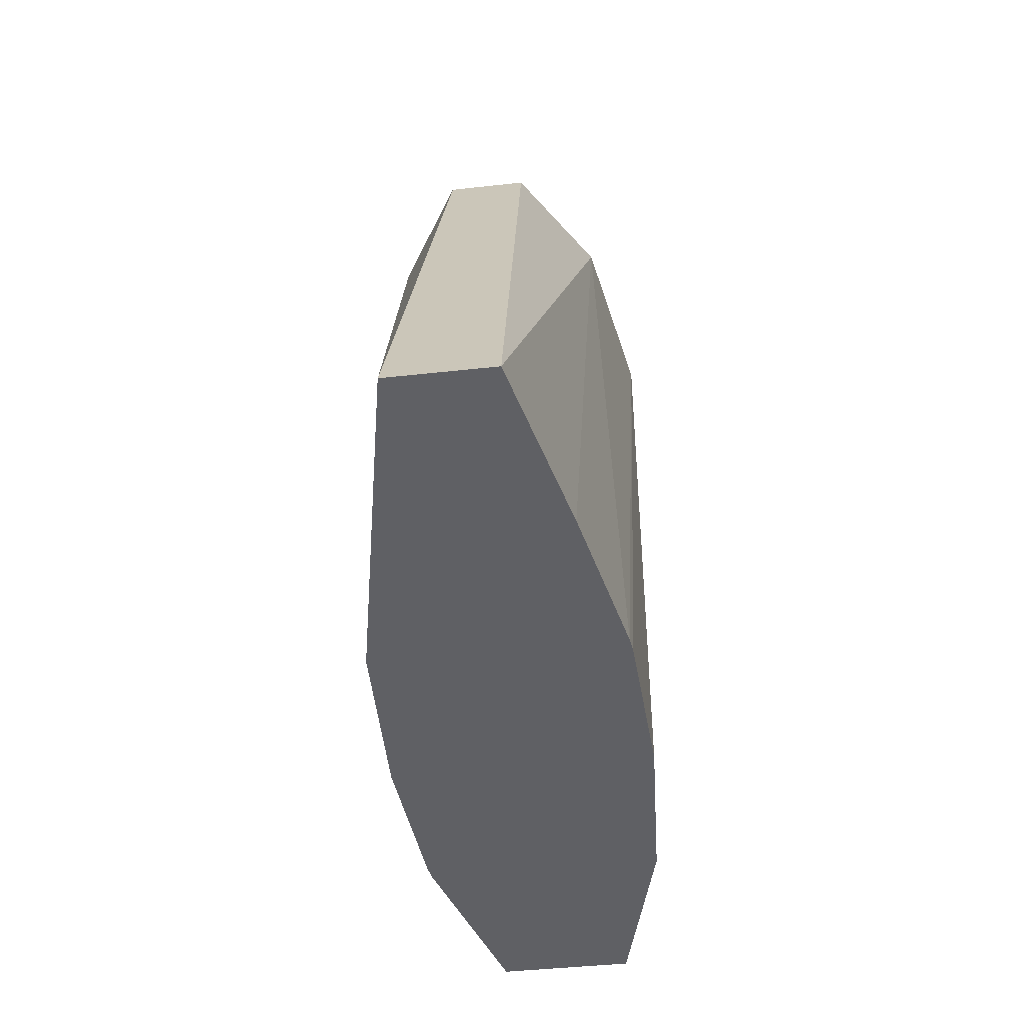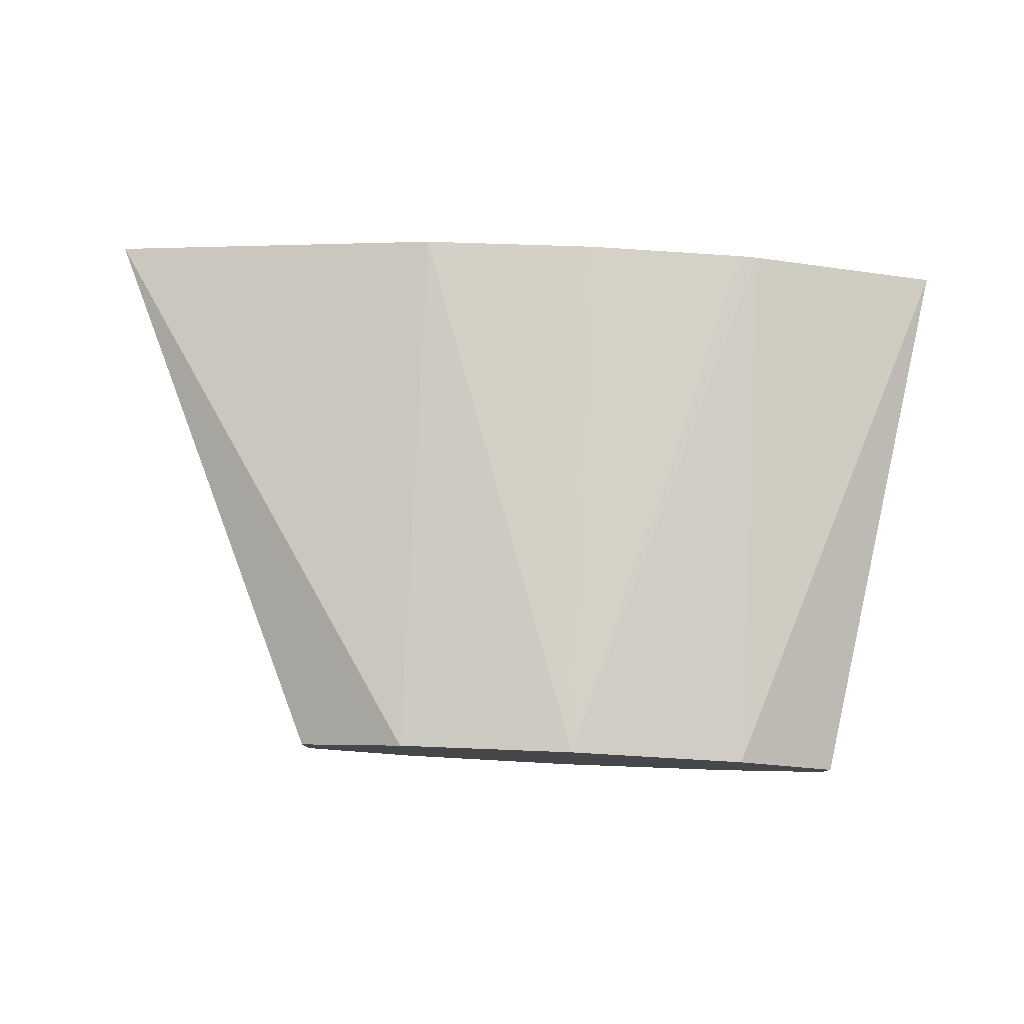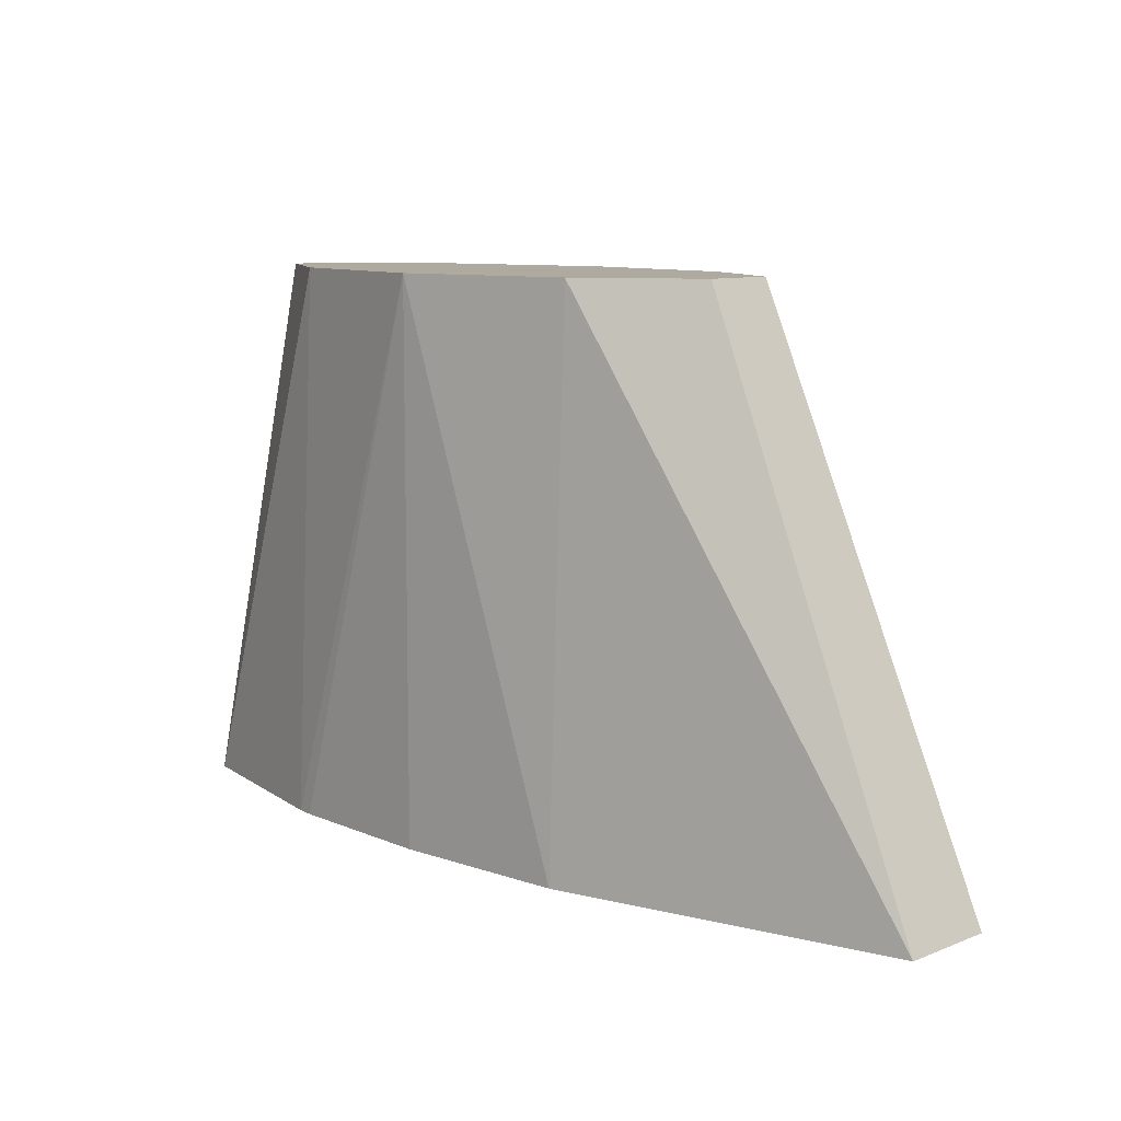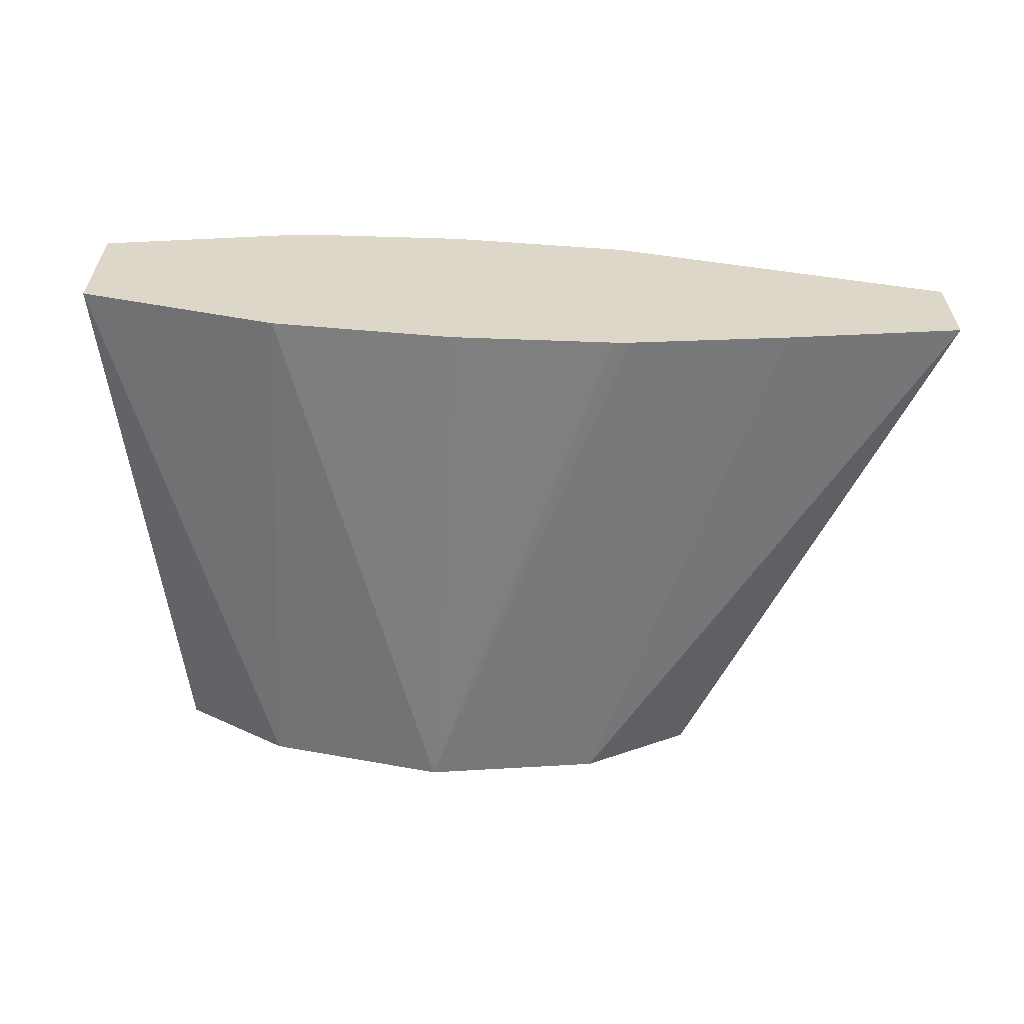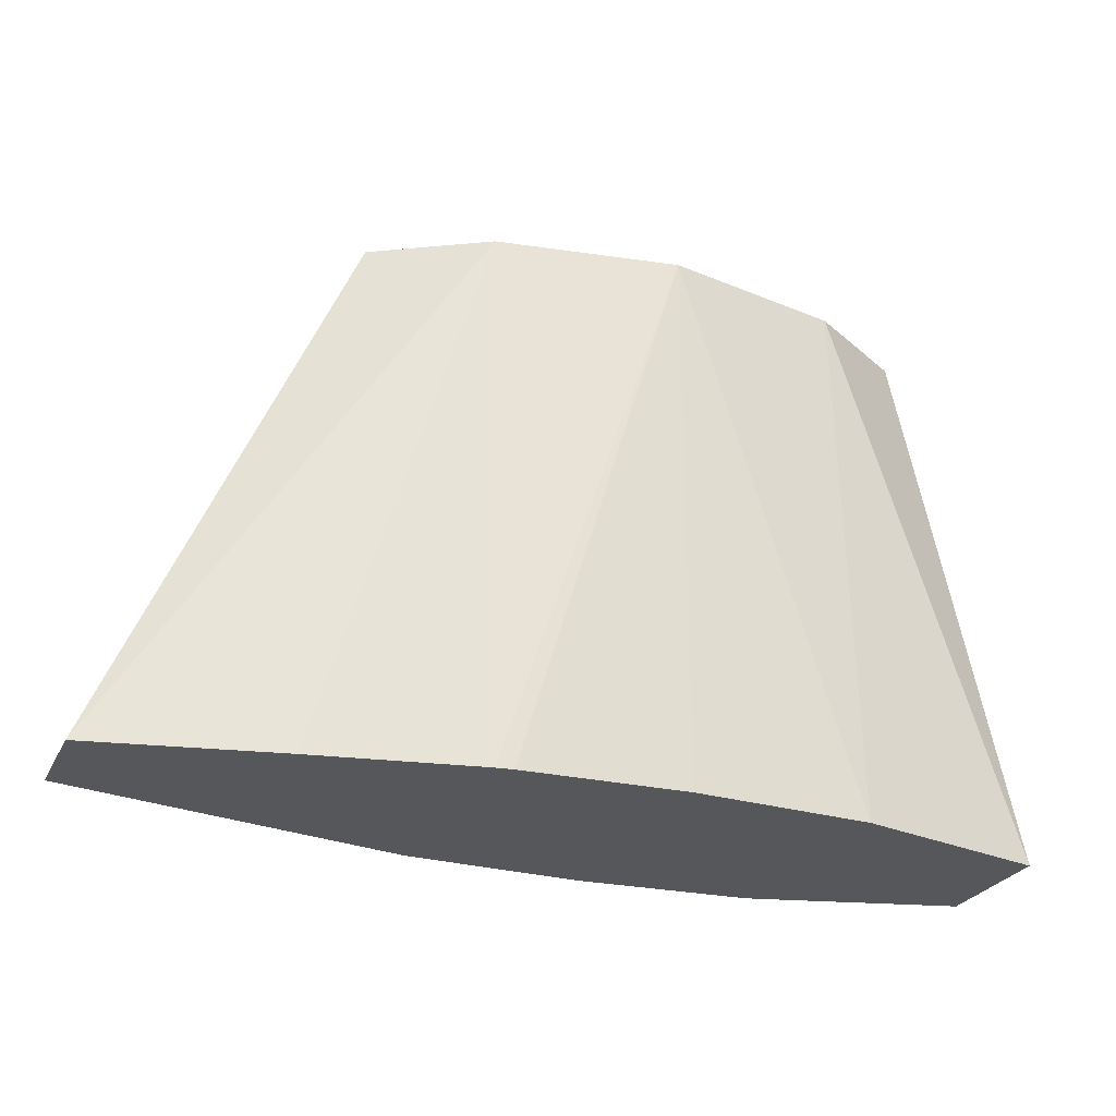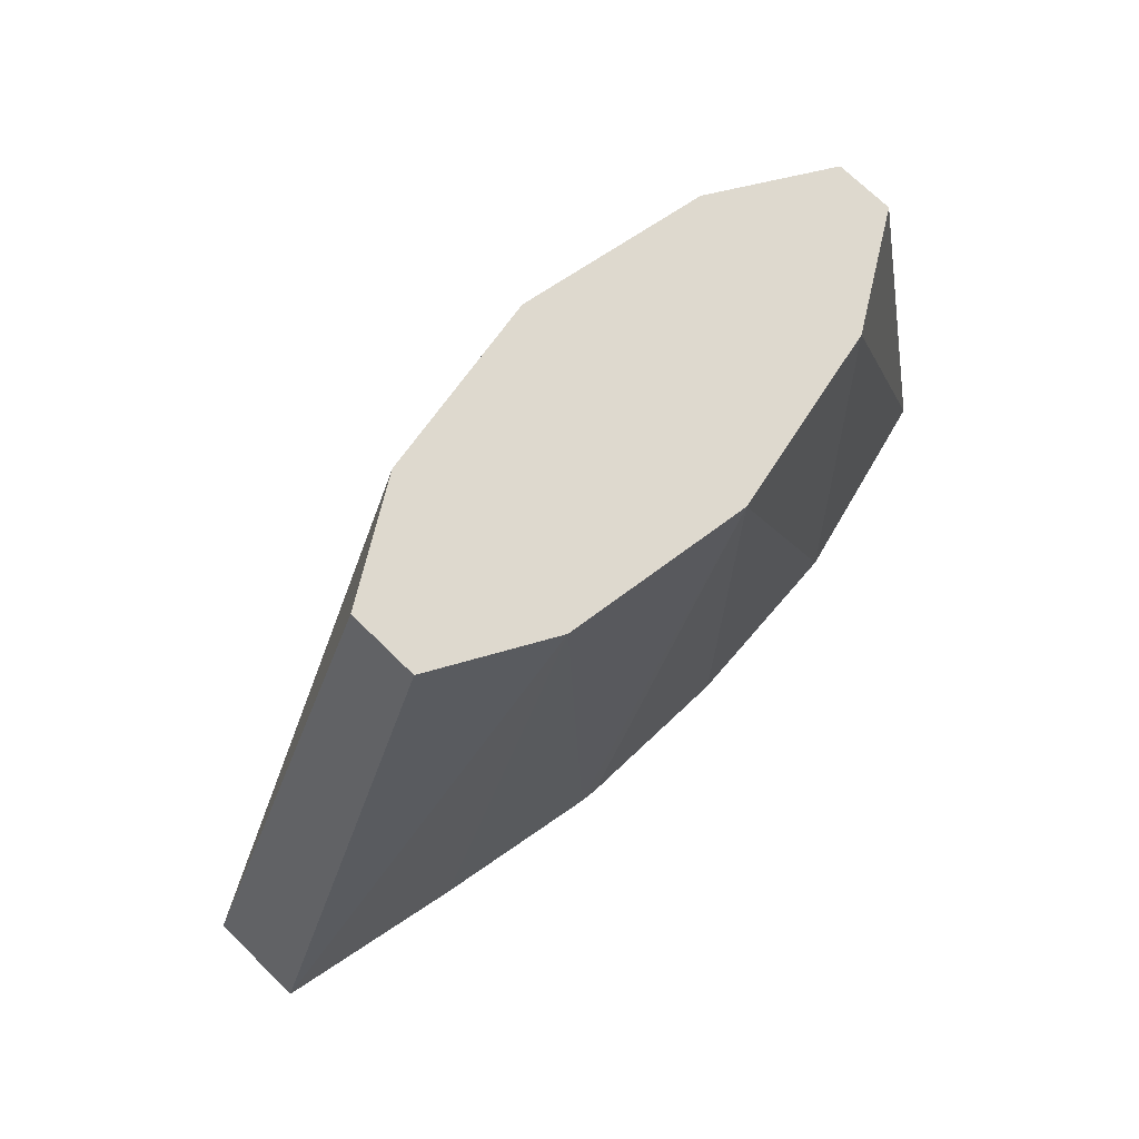
<metadata>
{"format":"obj","ext":"obj","renderer":"f3d","projection":"perspective","resolution":1024,"background":"white","views":[{"elev":-43.5,"azim":-82.5,"up":"+Z"},{"elev":79.6,"azim":2.7,"up":"+Y"},{"elev":9.5,"azim":-135.4,"up":"+Z"},{"elev":-59.7,"azim":176.9,"up":"+Y"},{"elev":-26.7,"azim":-21.6,"up":"+Z"},{"elev":71.5,"azim":-45.5,"up":"+Z"}]}
</metadata>
<code>
v -990.6 1449 78.57
v -947.5 1452 178.4
v -990.6 1467 78.57
v -957 1442 78.57
v -927.3 1440 178.4
v -947.5 1465 178.4
v -927.3 1477 178.4
v -927.3 1481 78.57
v -927.3 1436 78.57
v -894.5 1435 178.4
v -894.5 1482 178.4
v -894.5 1482 78.57
v -924.2 1436 78.57
v -894.5 1435 78.57
v -861.7 1437 78.57
v -861.7 1442 178.4
v -866.1 1476 178.4
v -861.7 1480 78.57
v -864.8 1480 78.57
v -825.7 1446 78.57
v -859.1 1443 178.4
v -861.7 1475 178.4
v -825.7 1471 78.57
v -825.7 1446 78.59
v -842.6 1453 178.4
v -842.6 1463 178.4
v -825.7 1471 78.59
f 1 2 6
f 1 6 3
f 1 3 8
f 1 8 12
f 1 12 19
f 1 19 18
f 1 18 23
f 1 23 20
f 1 20 15
f 1 15 14
f 1 14 13
f 1 13 9
f 1 9 4
f 1 4 5
f 1 5 2
f 2 5 10
f 2 10 16
f 2 16 21
f 2 21 25
f 2 25 26
f 2 26 22
f 2 22 17
f 2 17 11
f 2 11 7
f 2 7 6
f 3 6 7
f 3 7 8
f 4 9 5
f 5 9 10
f 7 11 8
f 8 11 12
f 9 13 10
f 10 13 14
f 10 14 15
f 10 15 16
f 11 17 18
f 11 18 19
f 11 19 12
f 15 20 16
f 16 20 21
f 17 22 18
f 18 22 23
f 20 23 27
f 20 27 24
f 20 24 25
f 20 25 21
f 22 26 23
f 23 26 27
f 24 27 26
f 24 26 25

</code>
